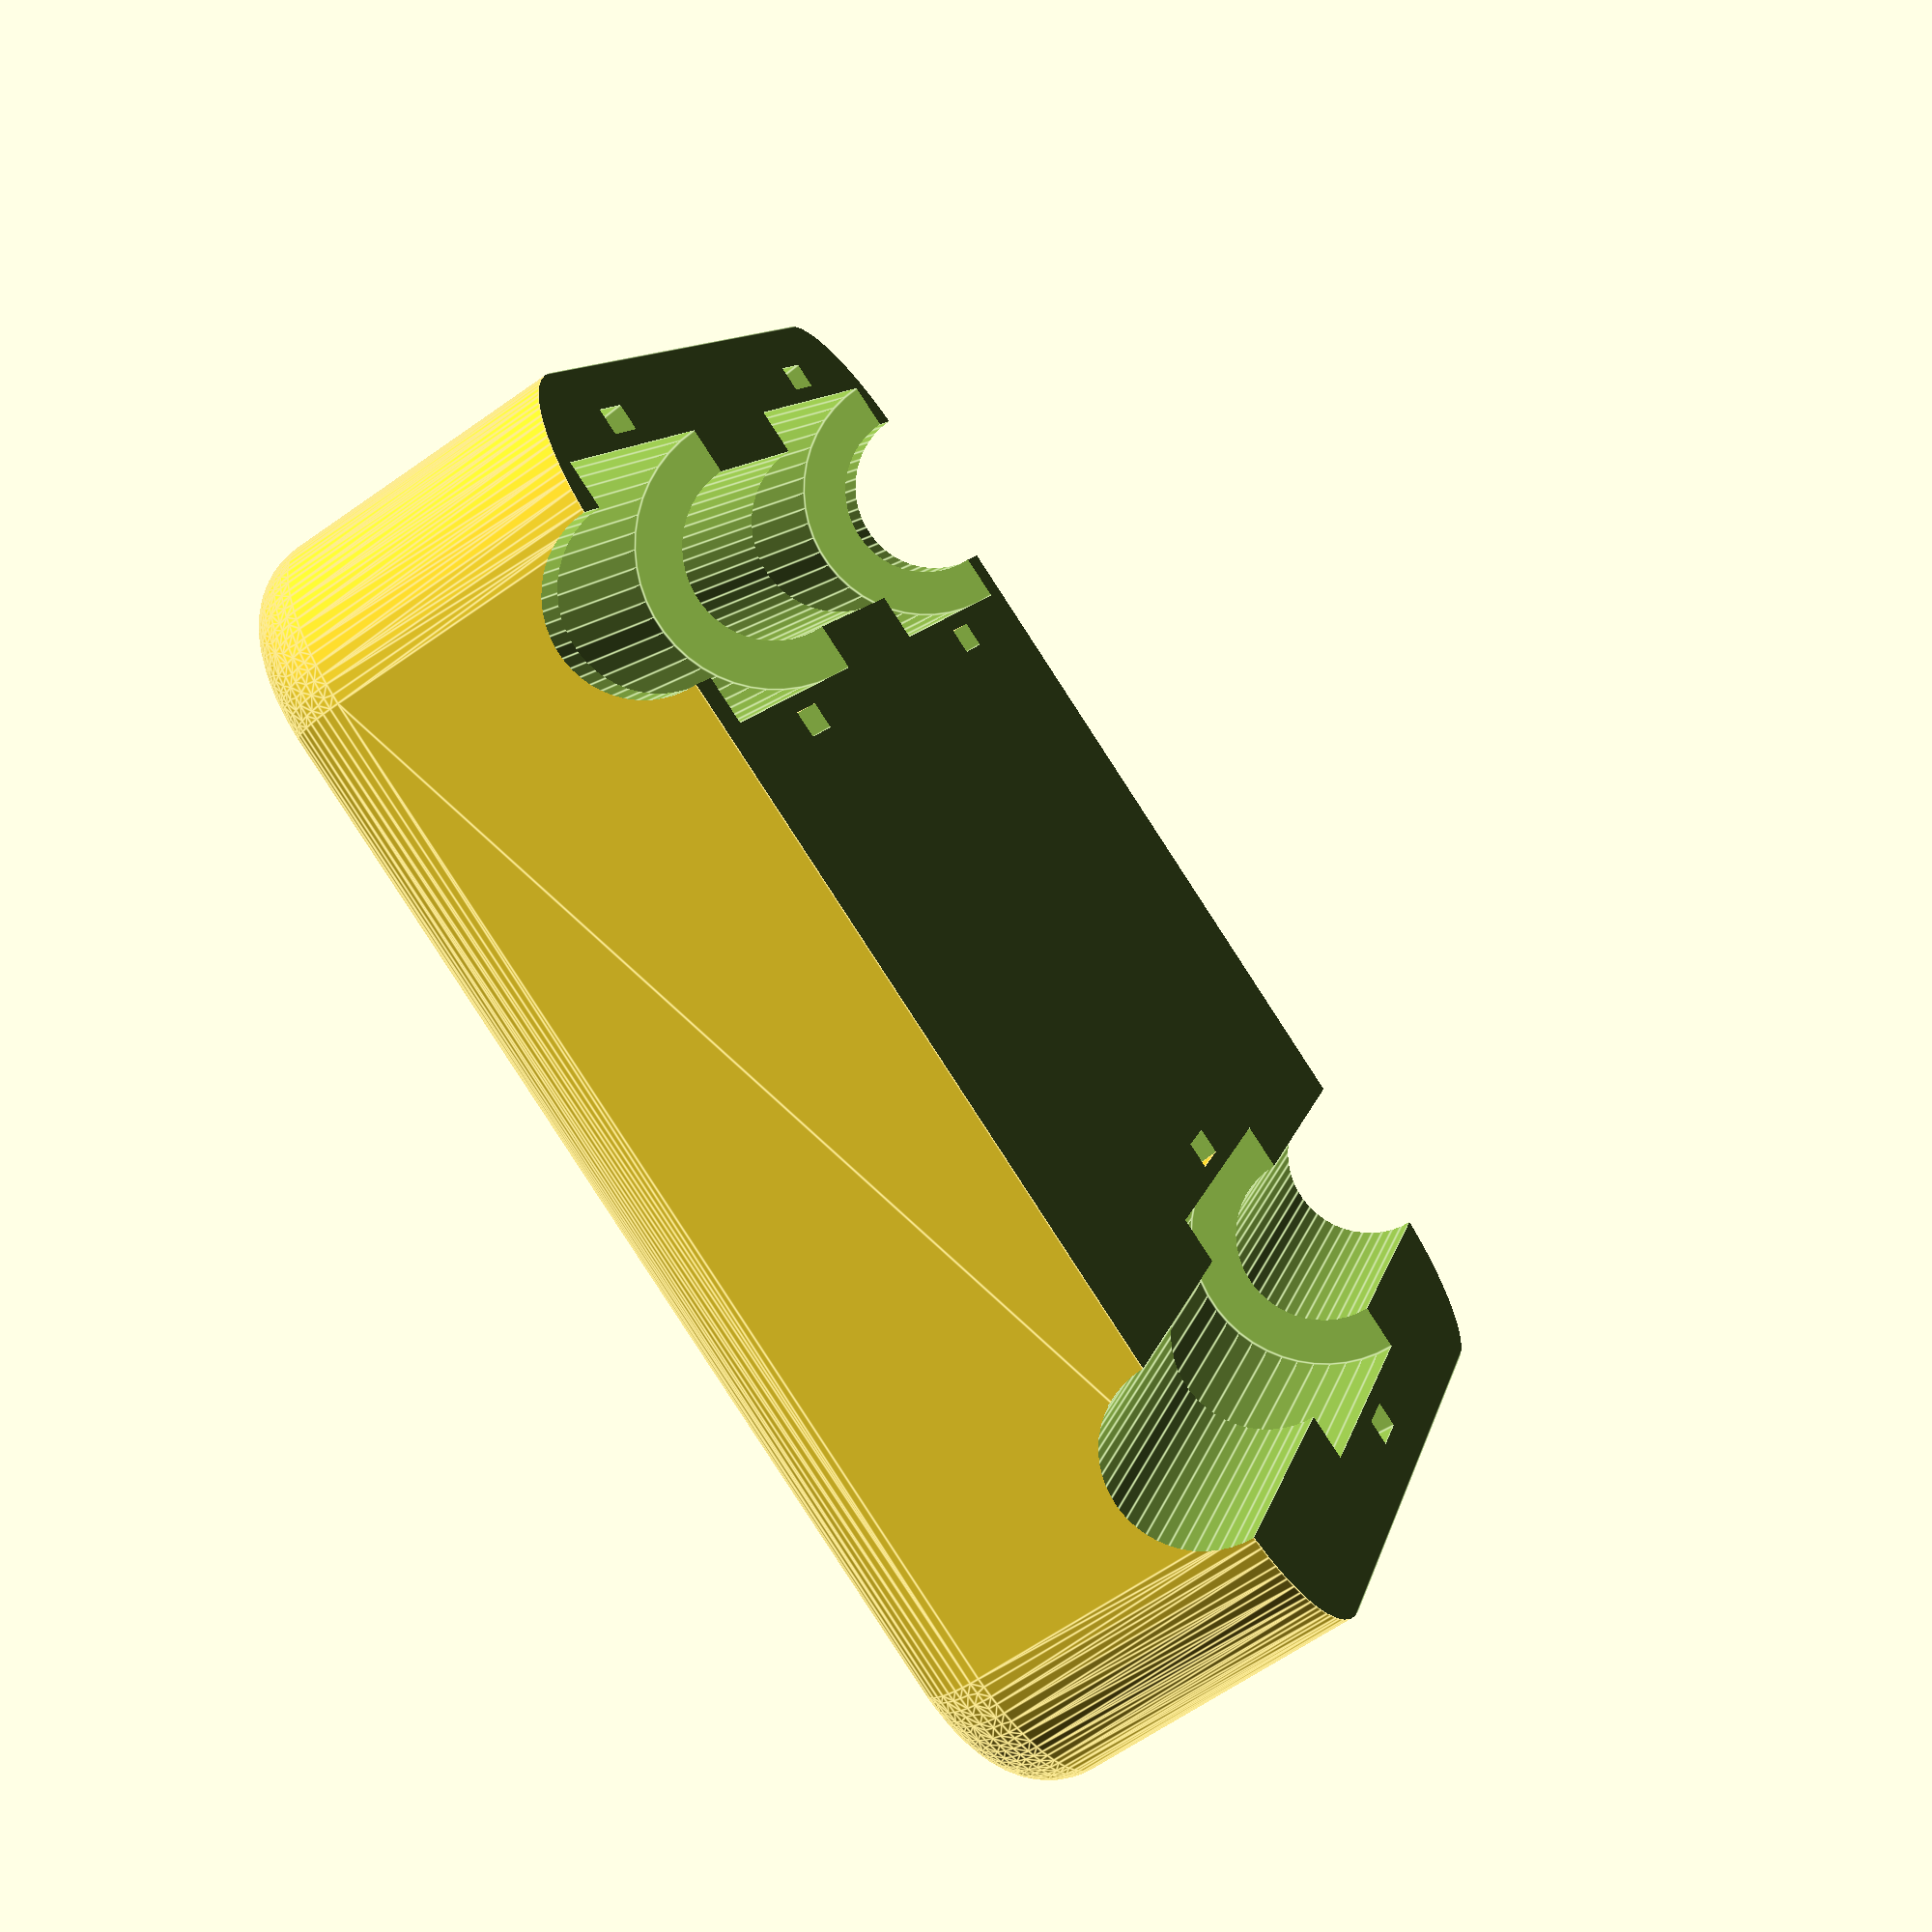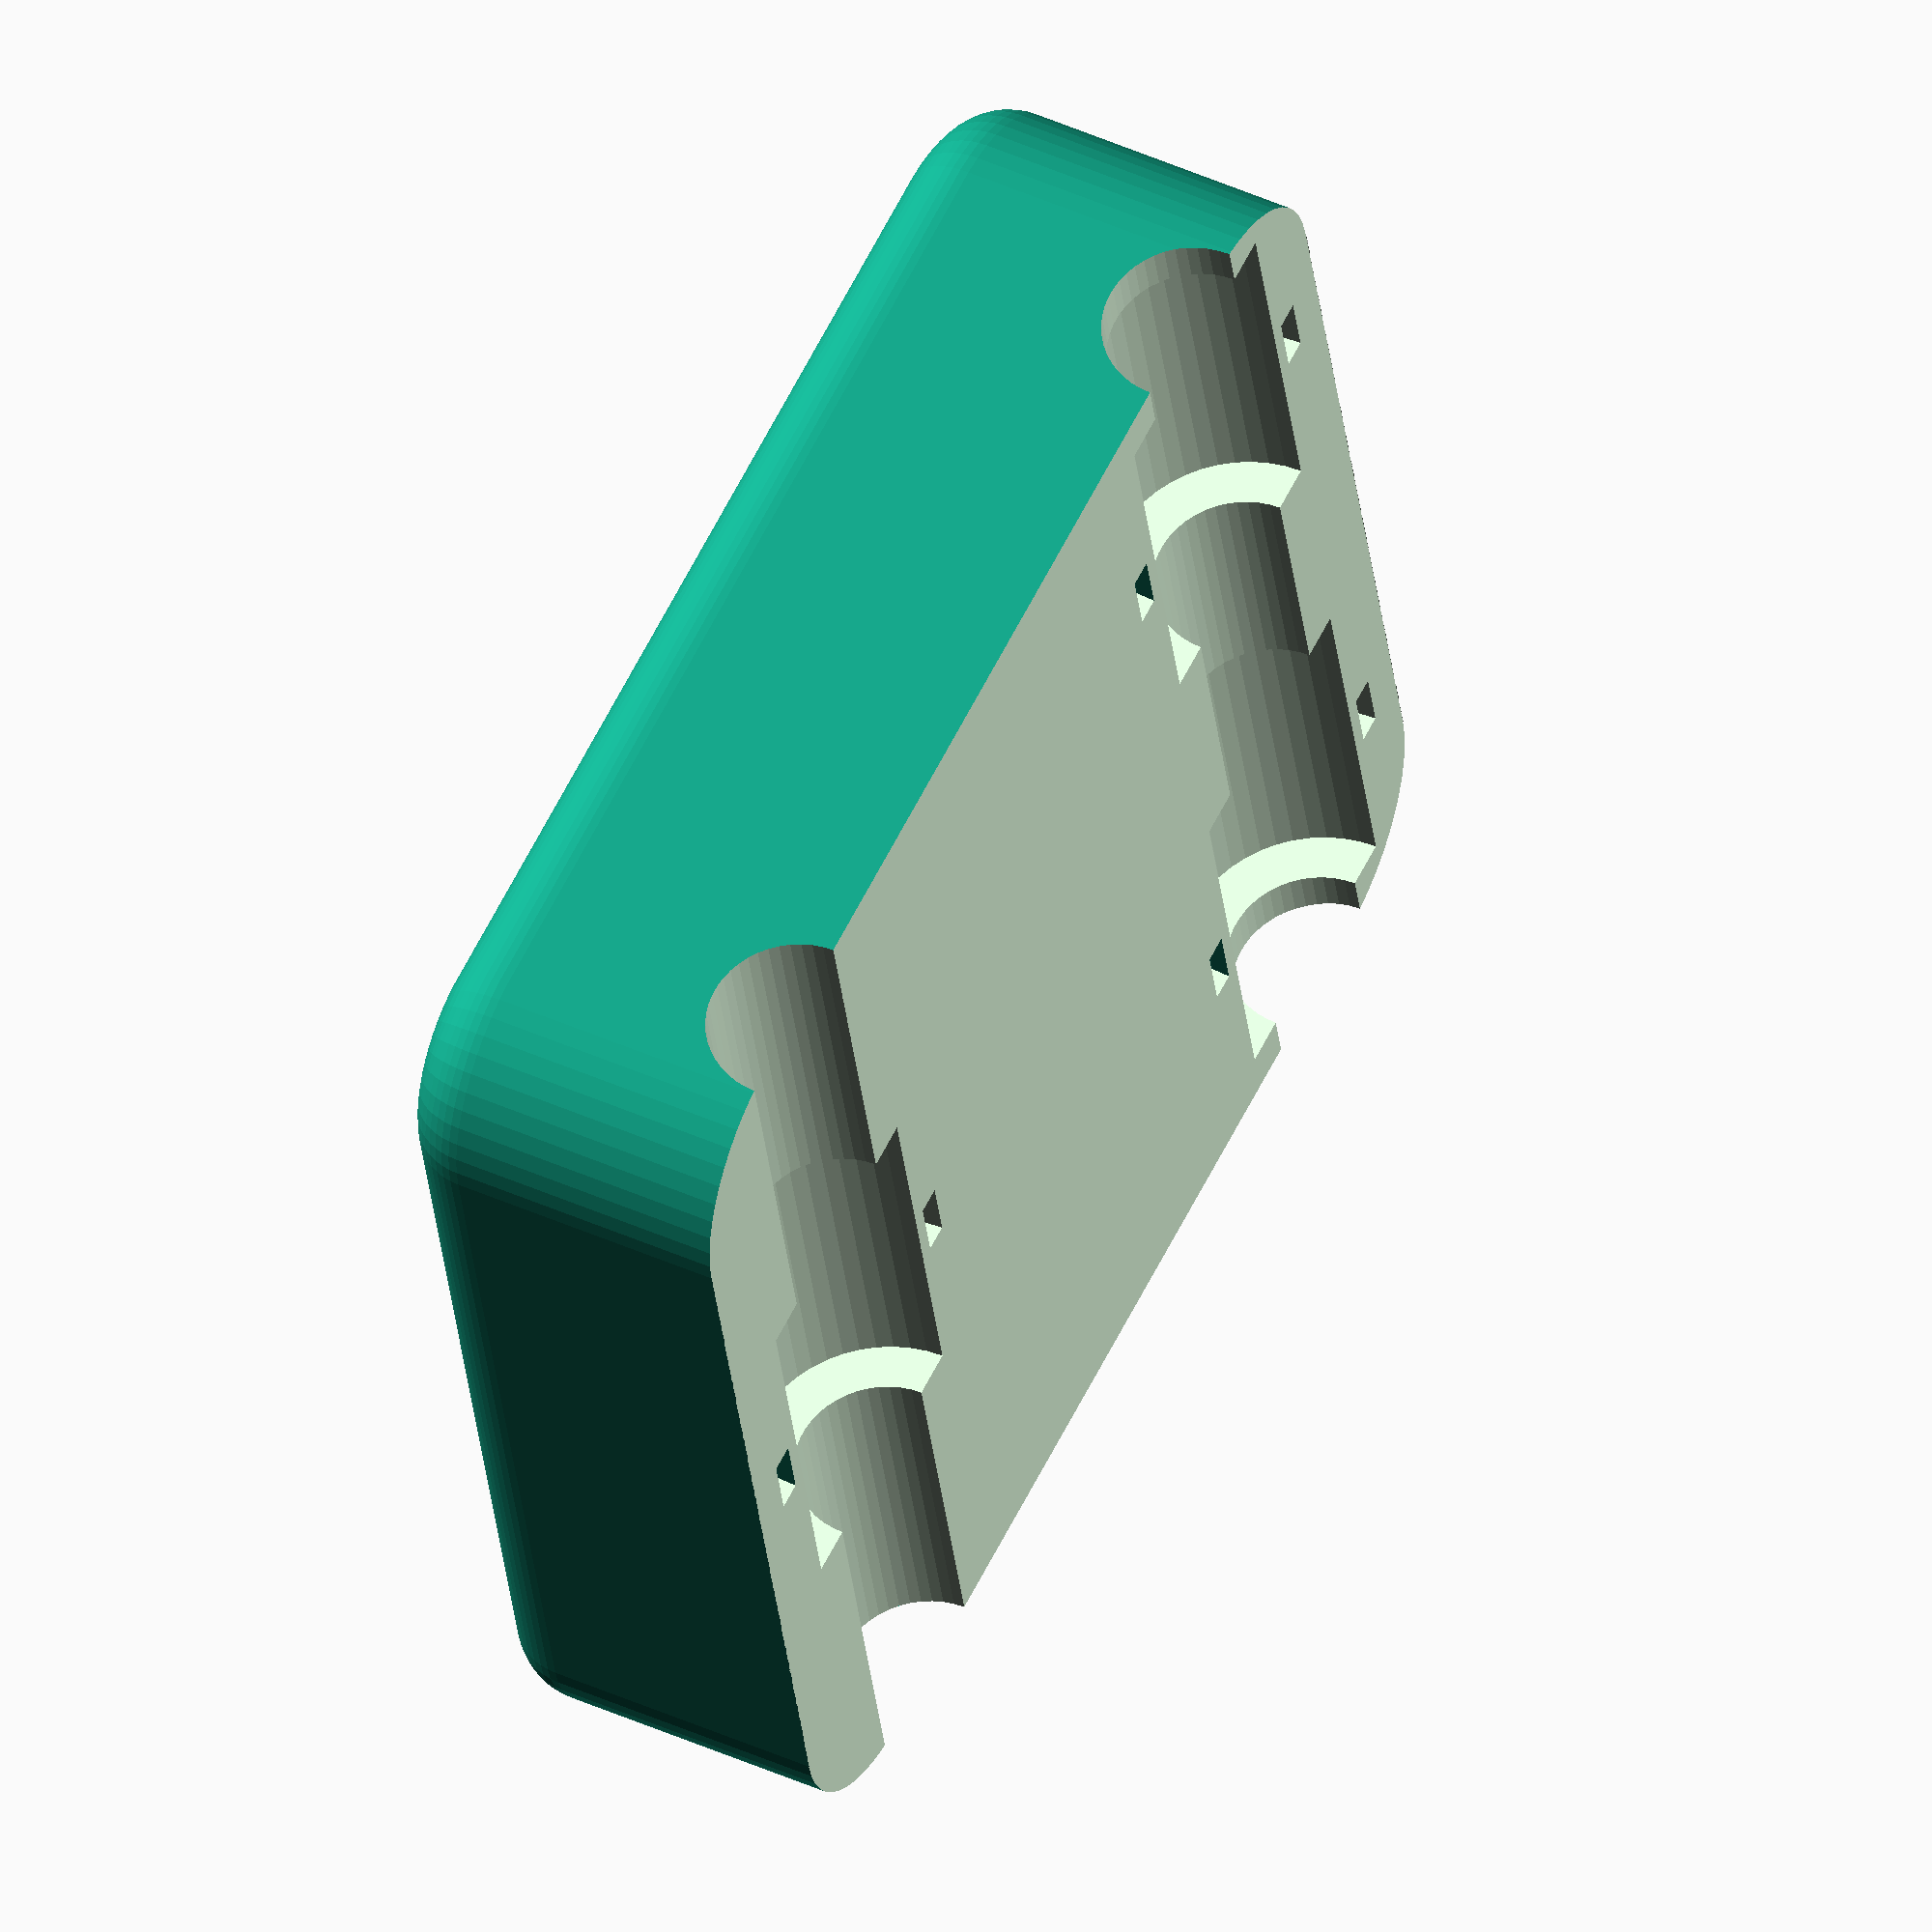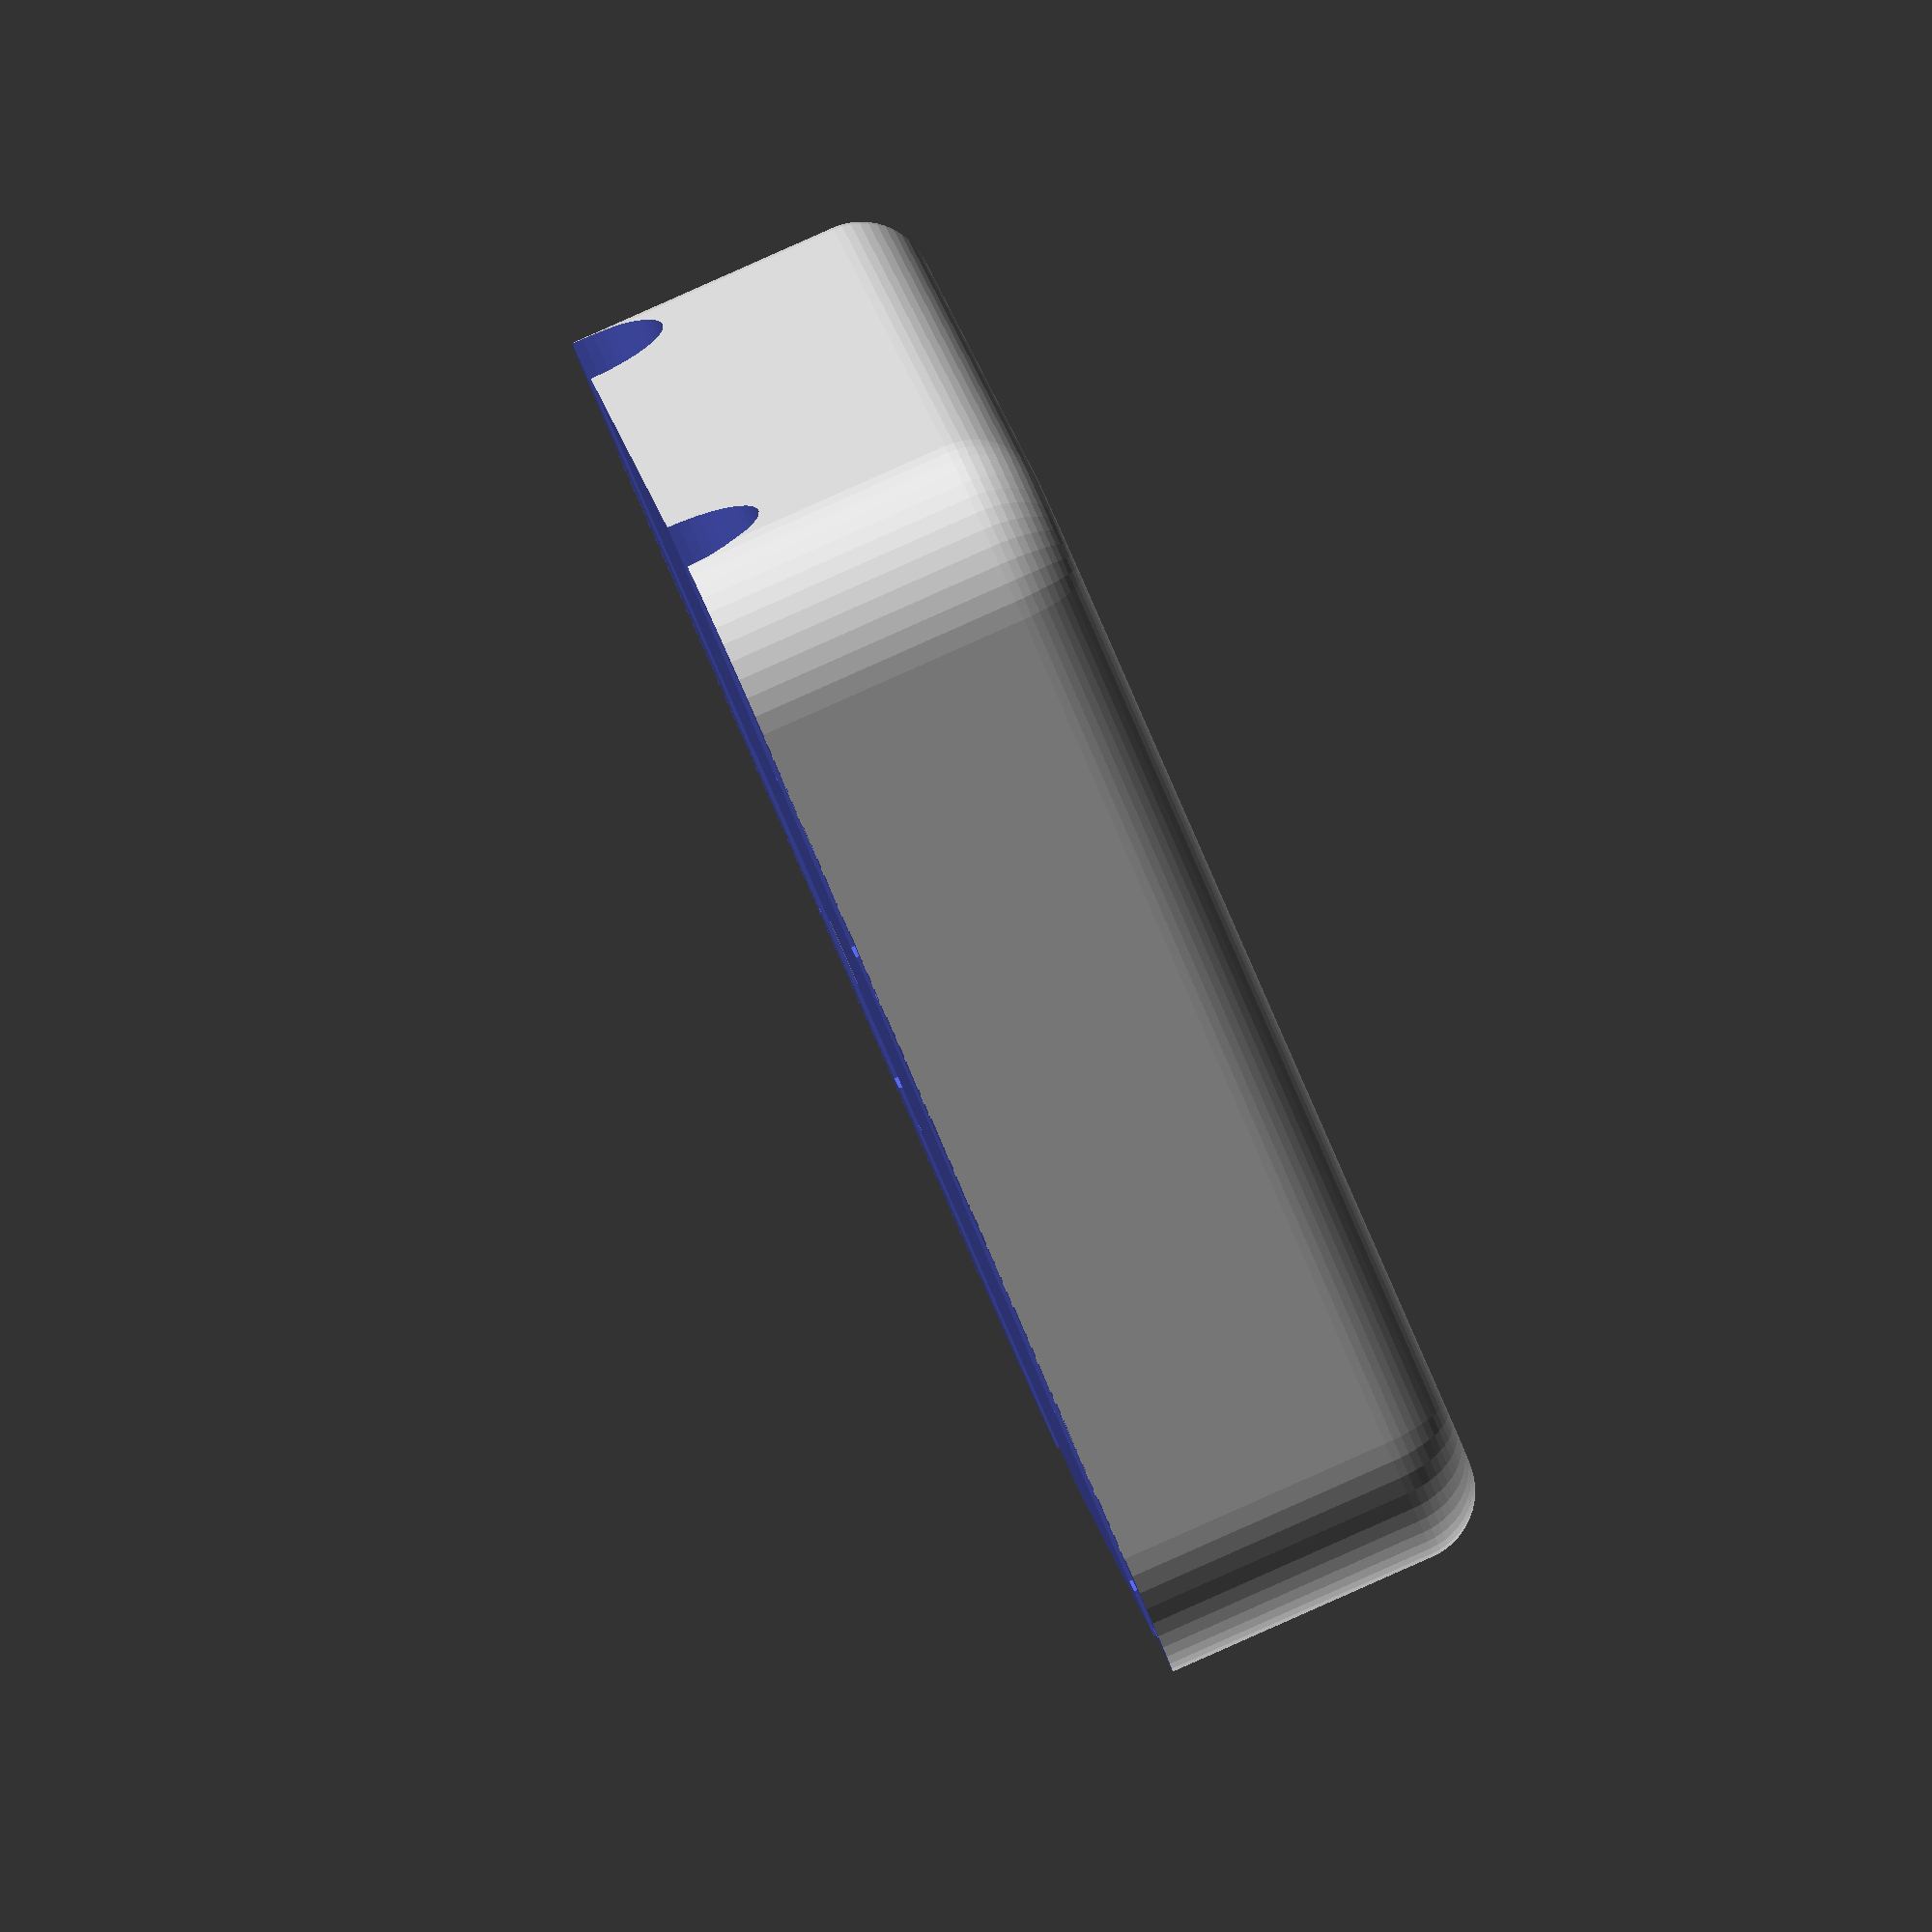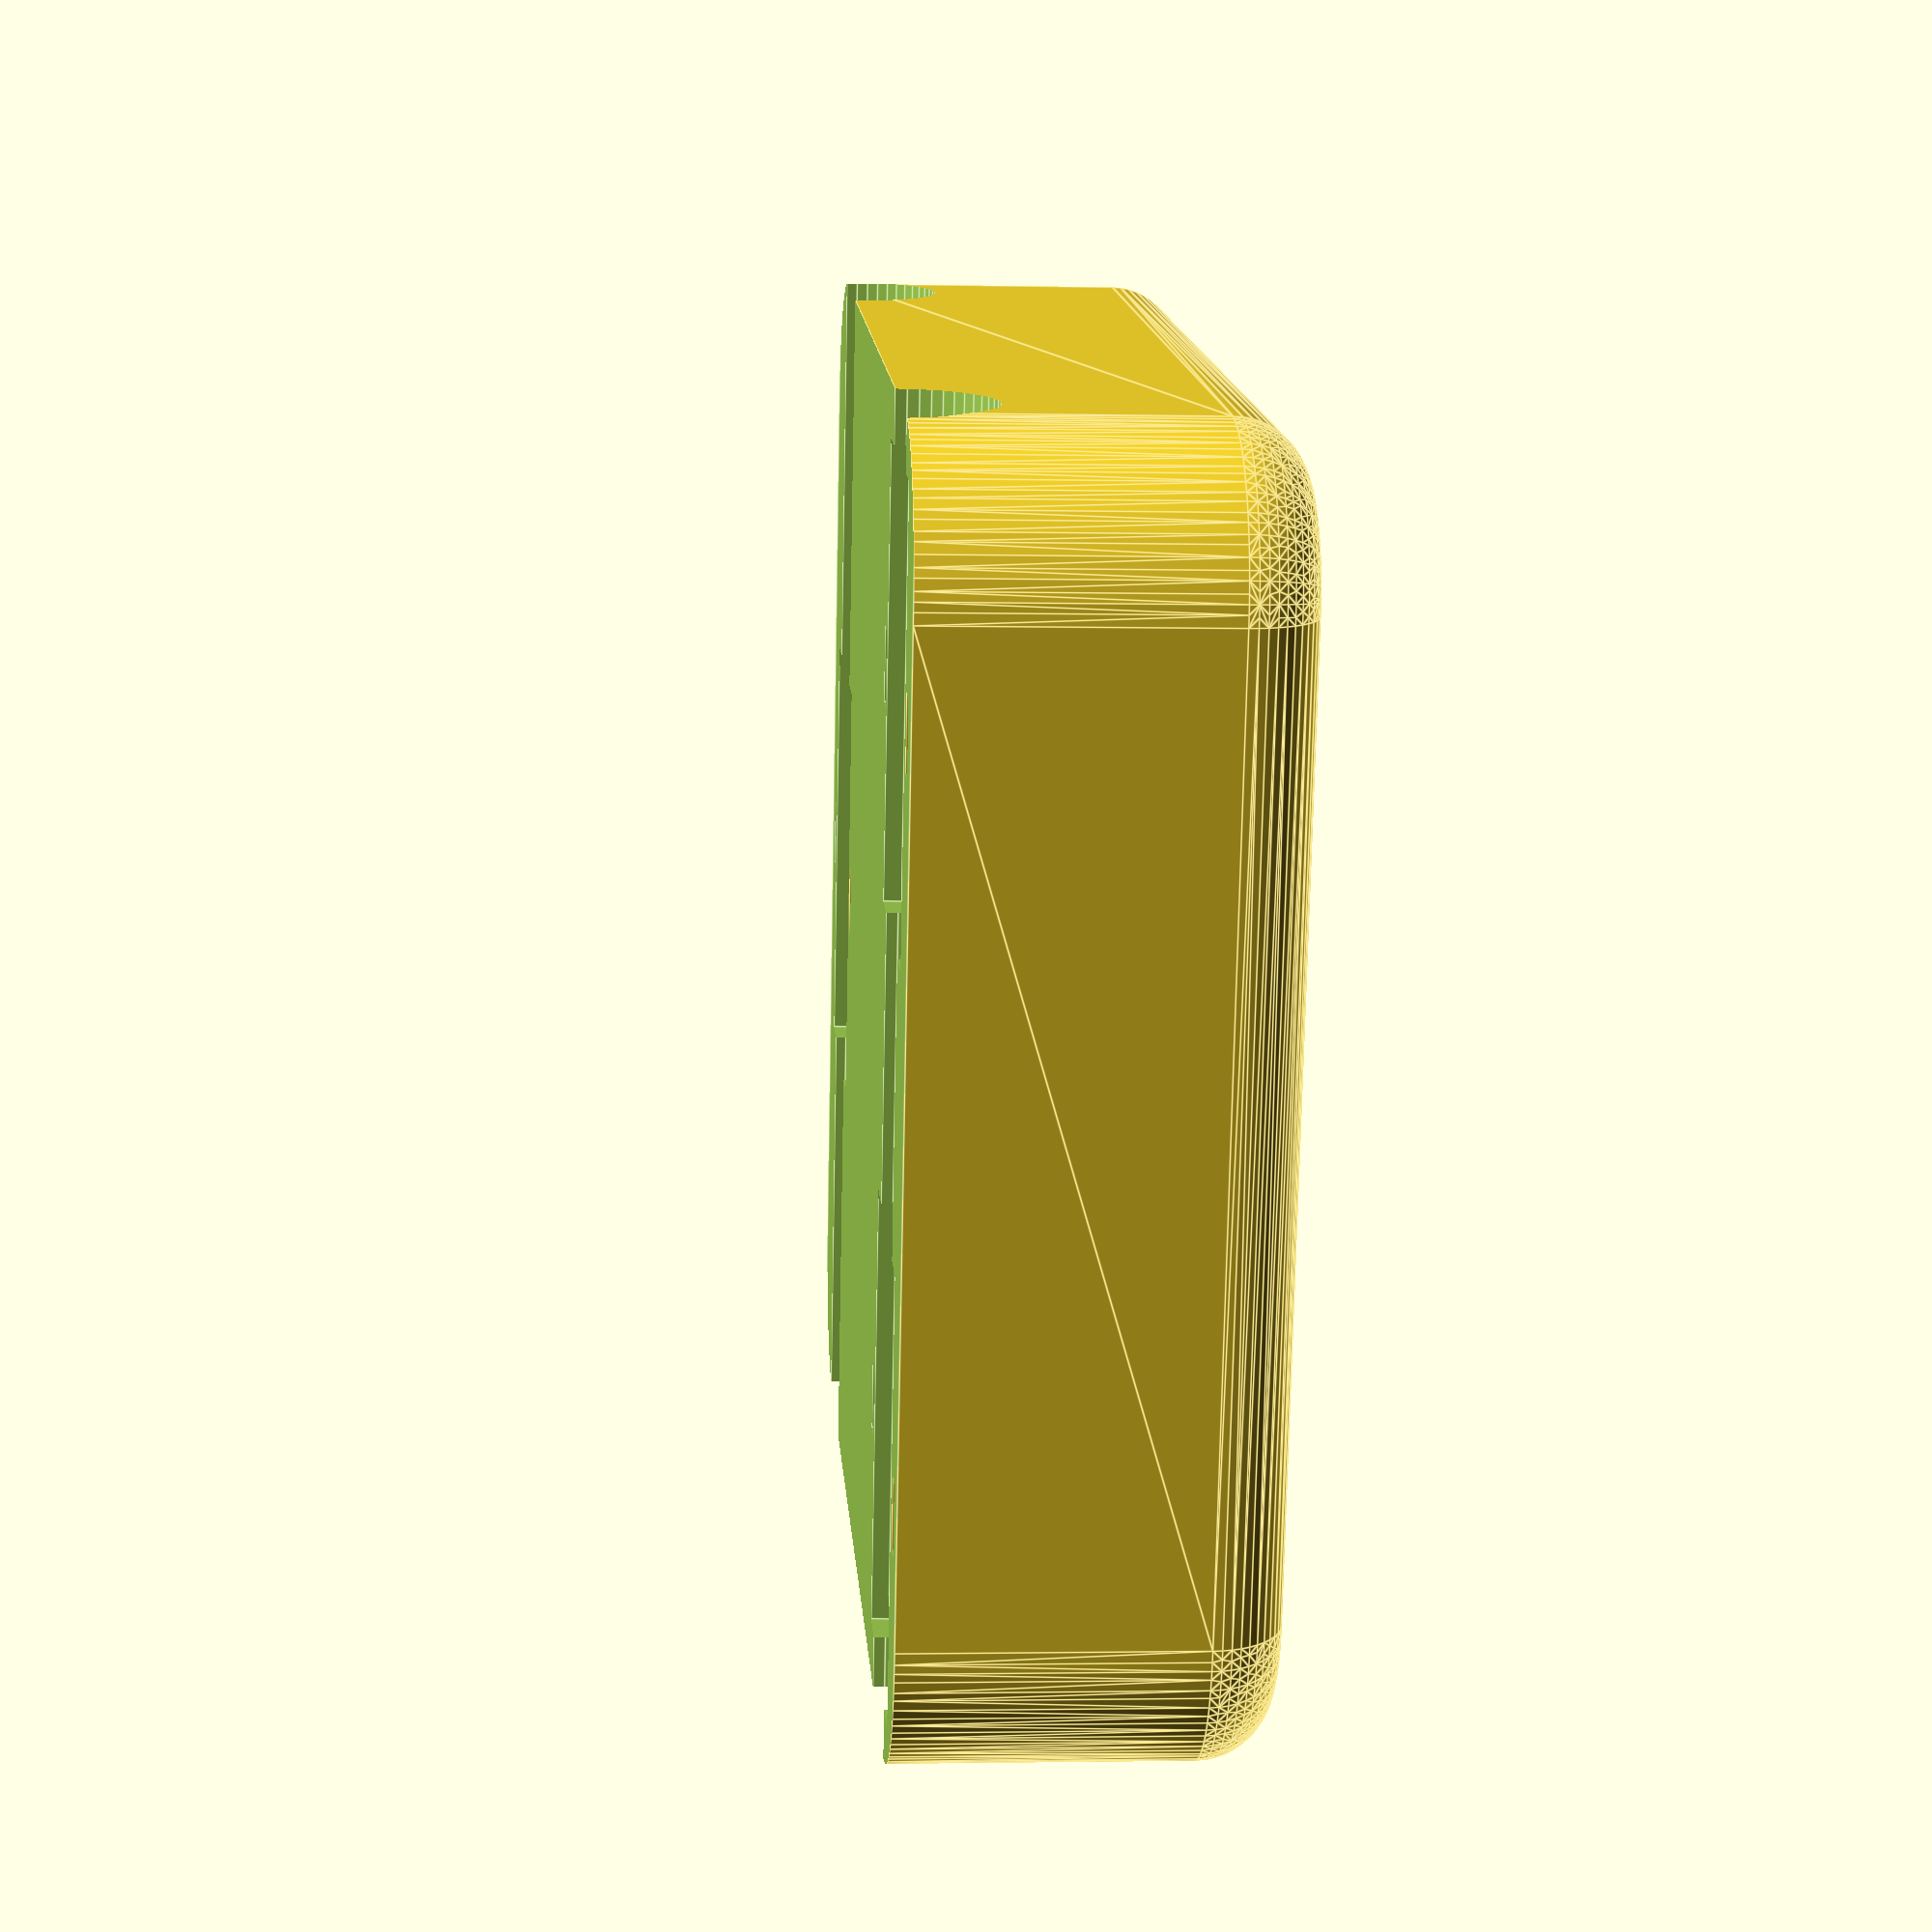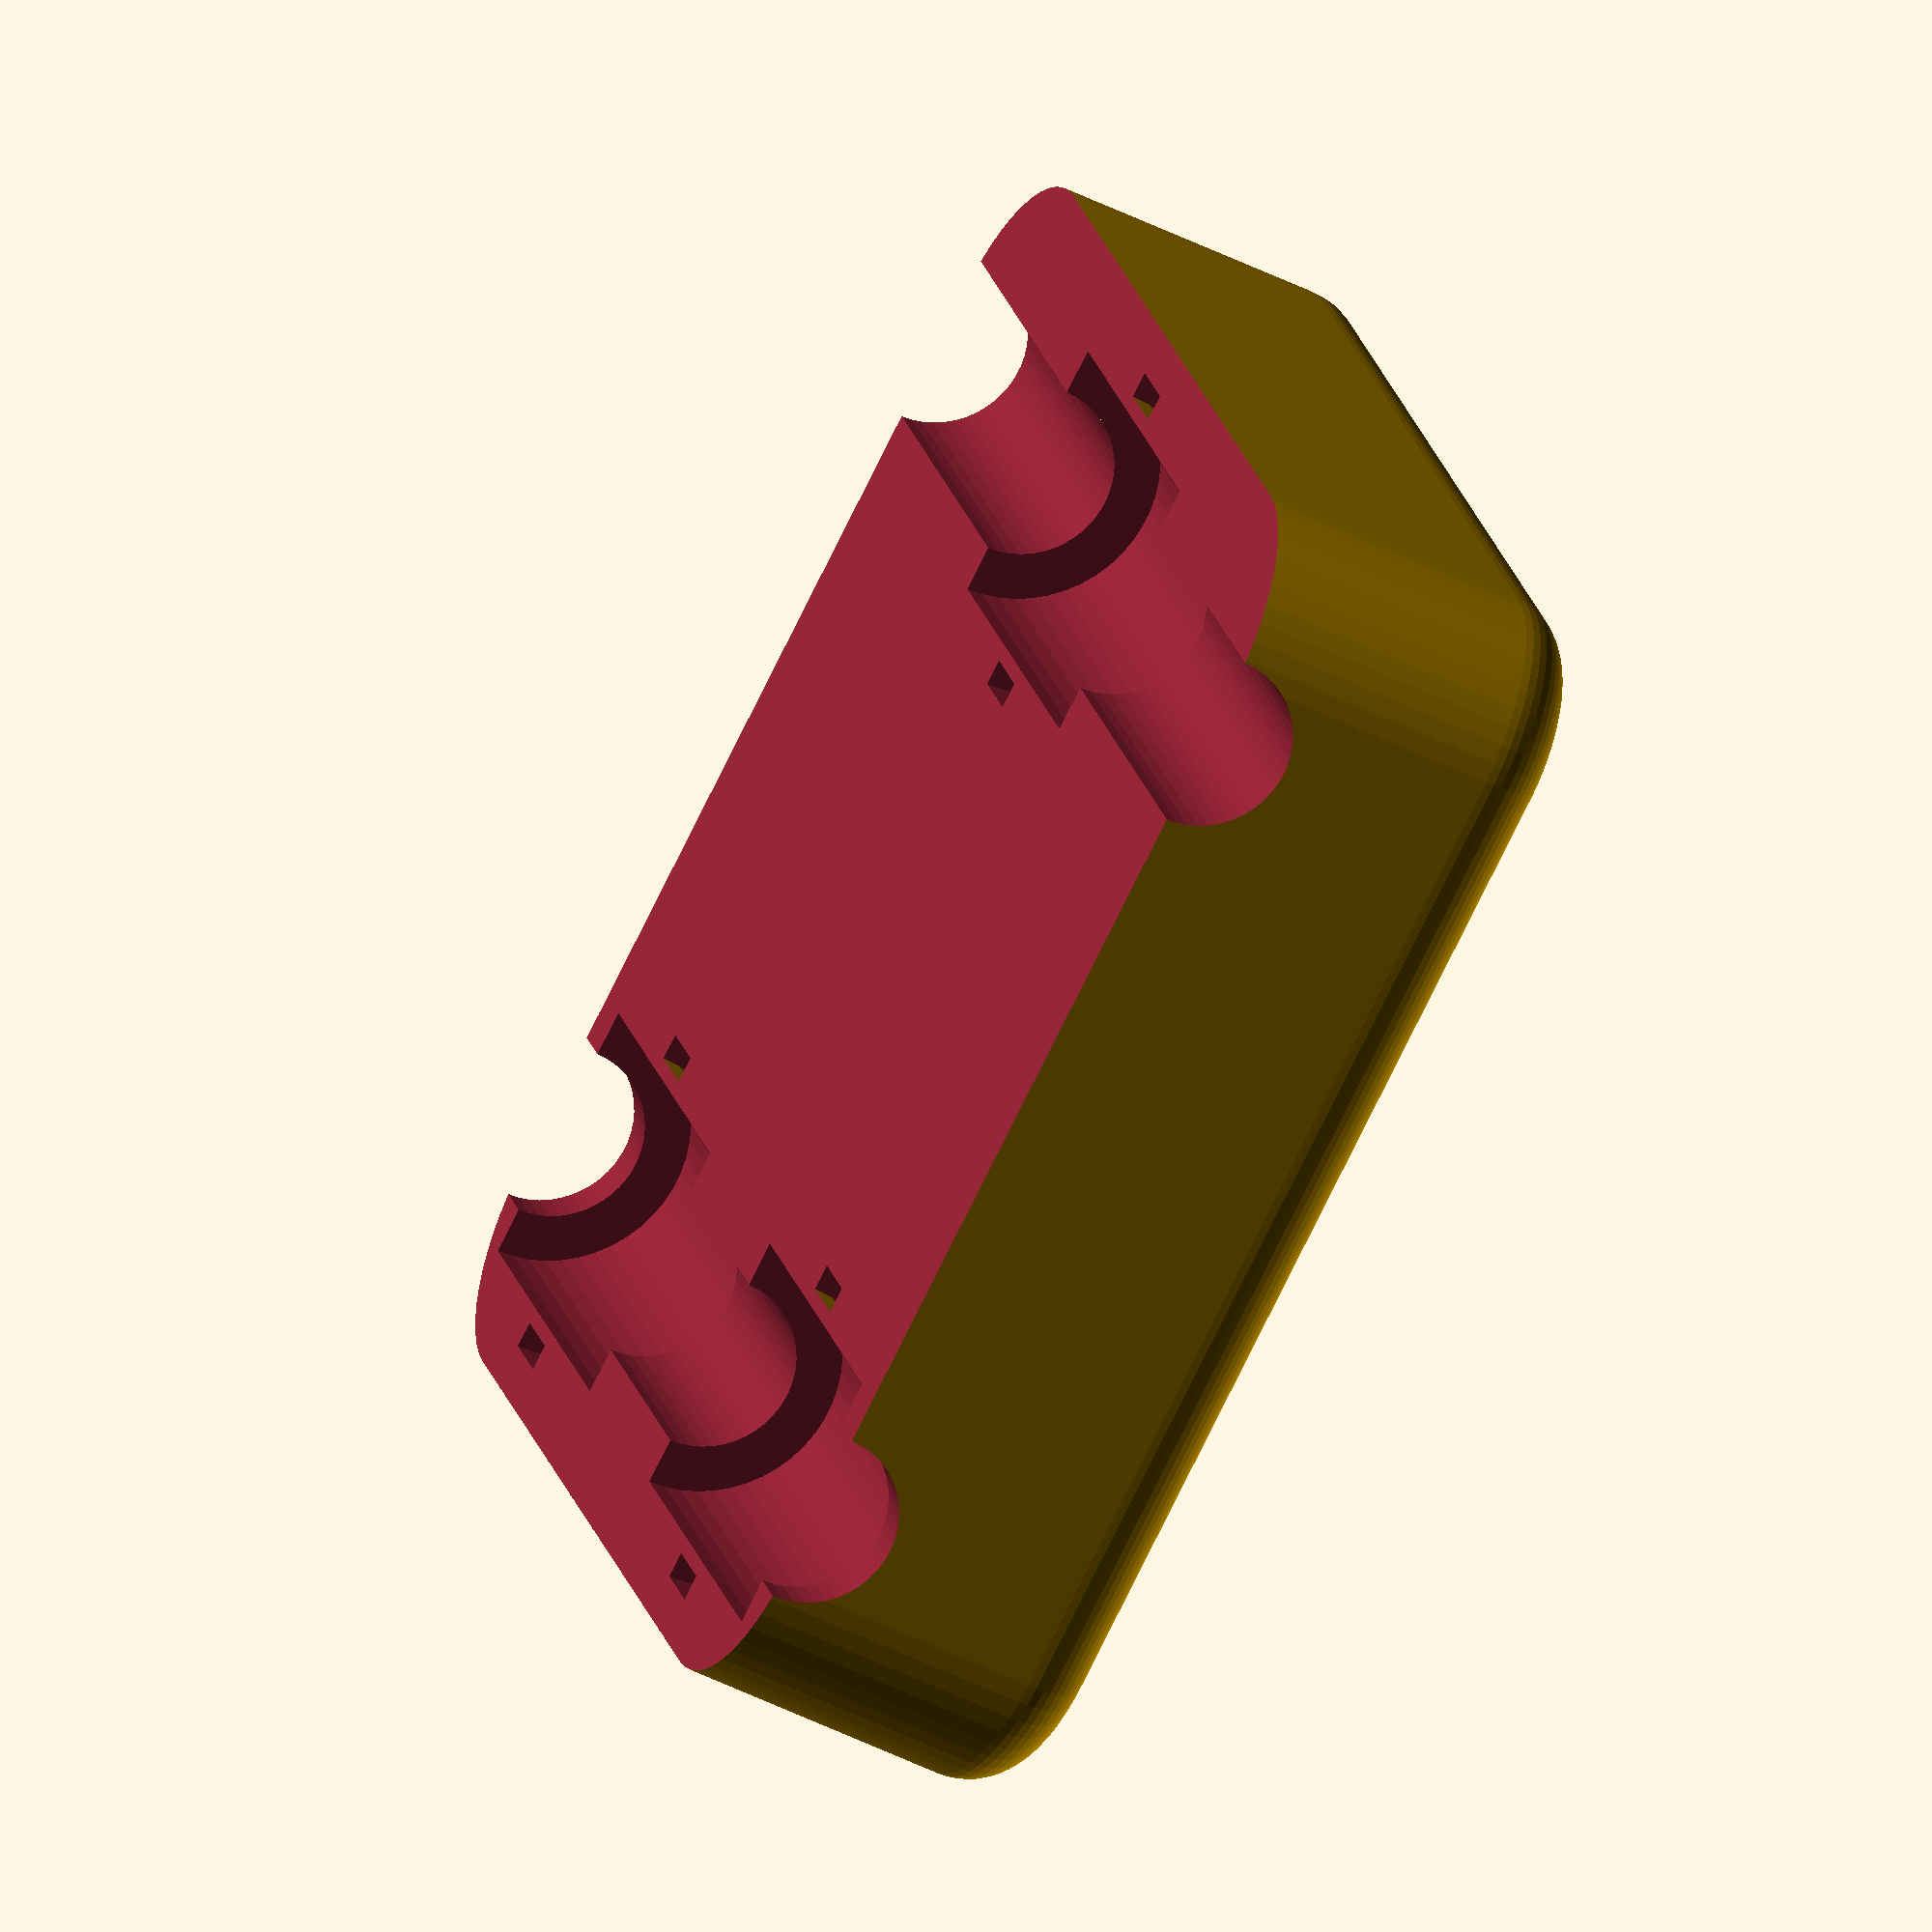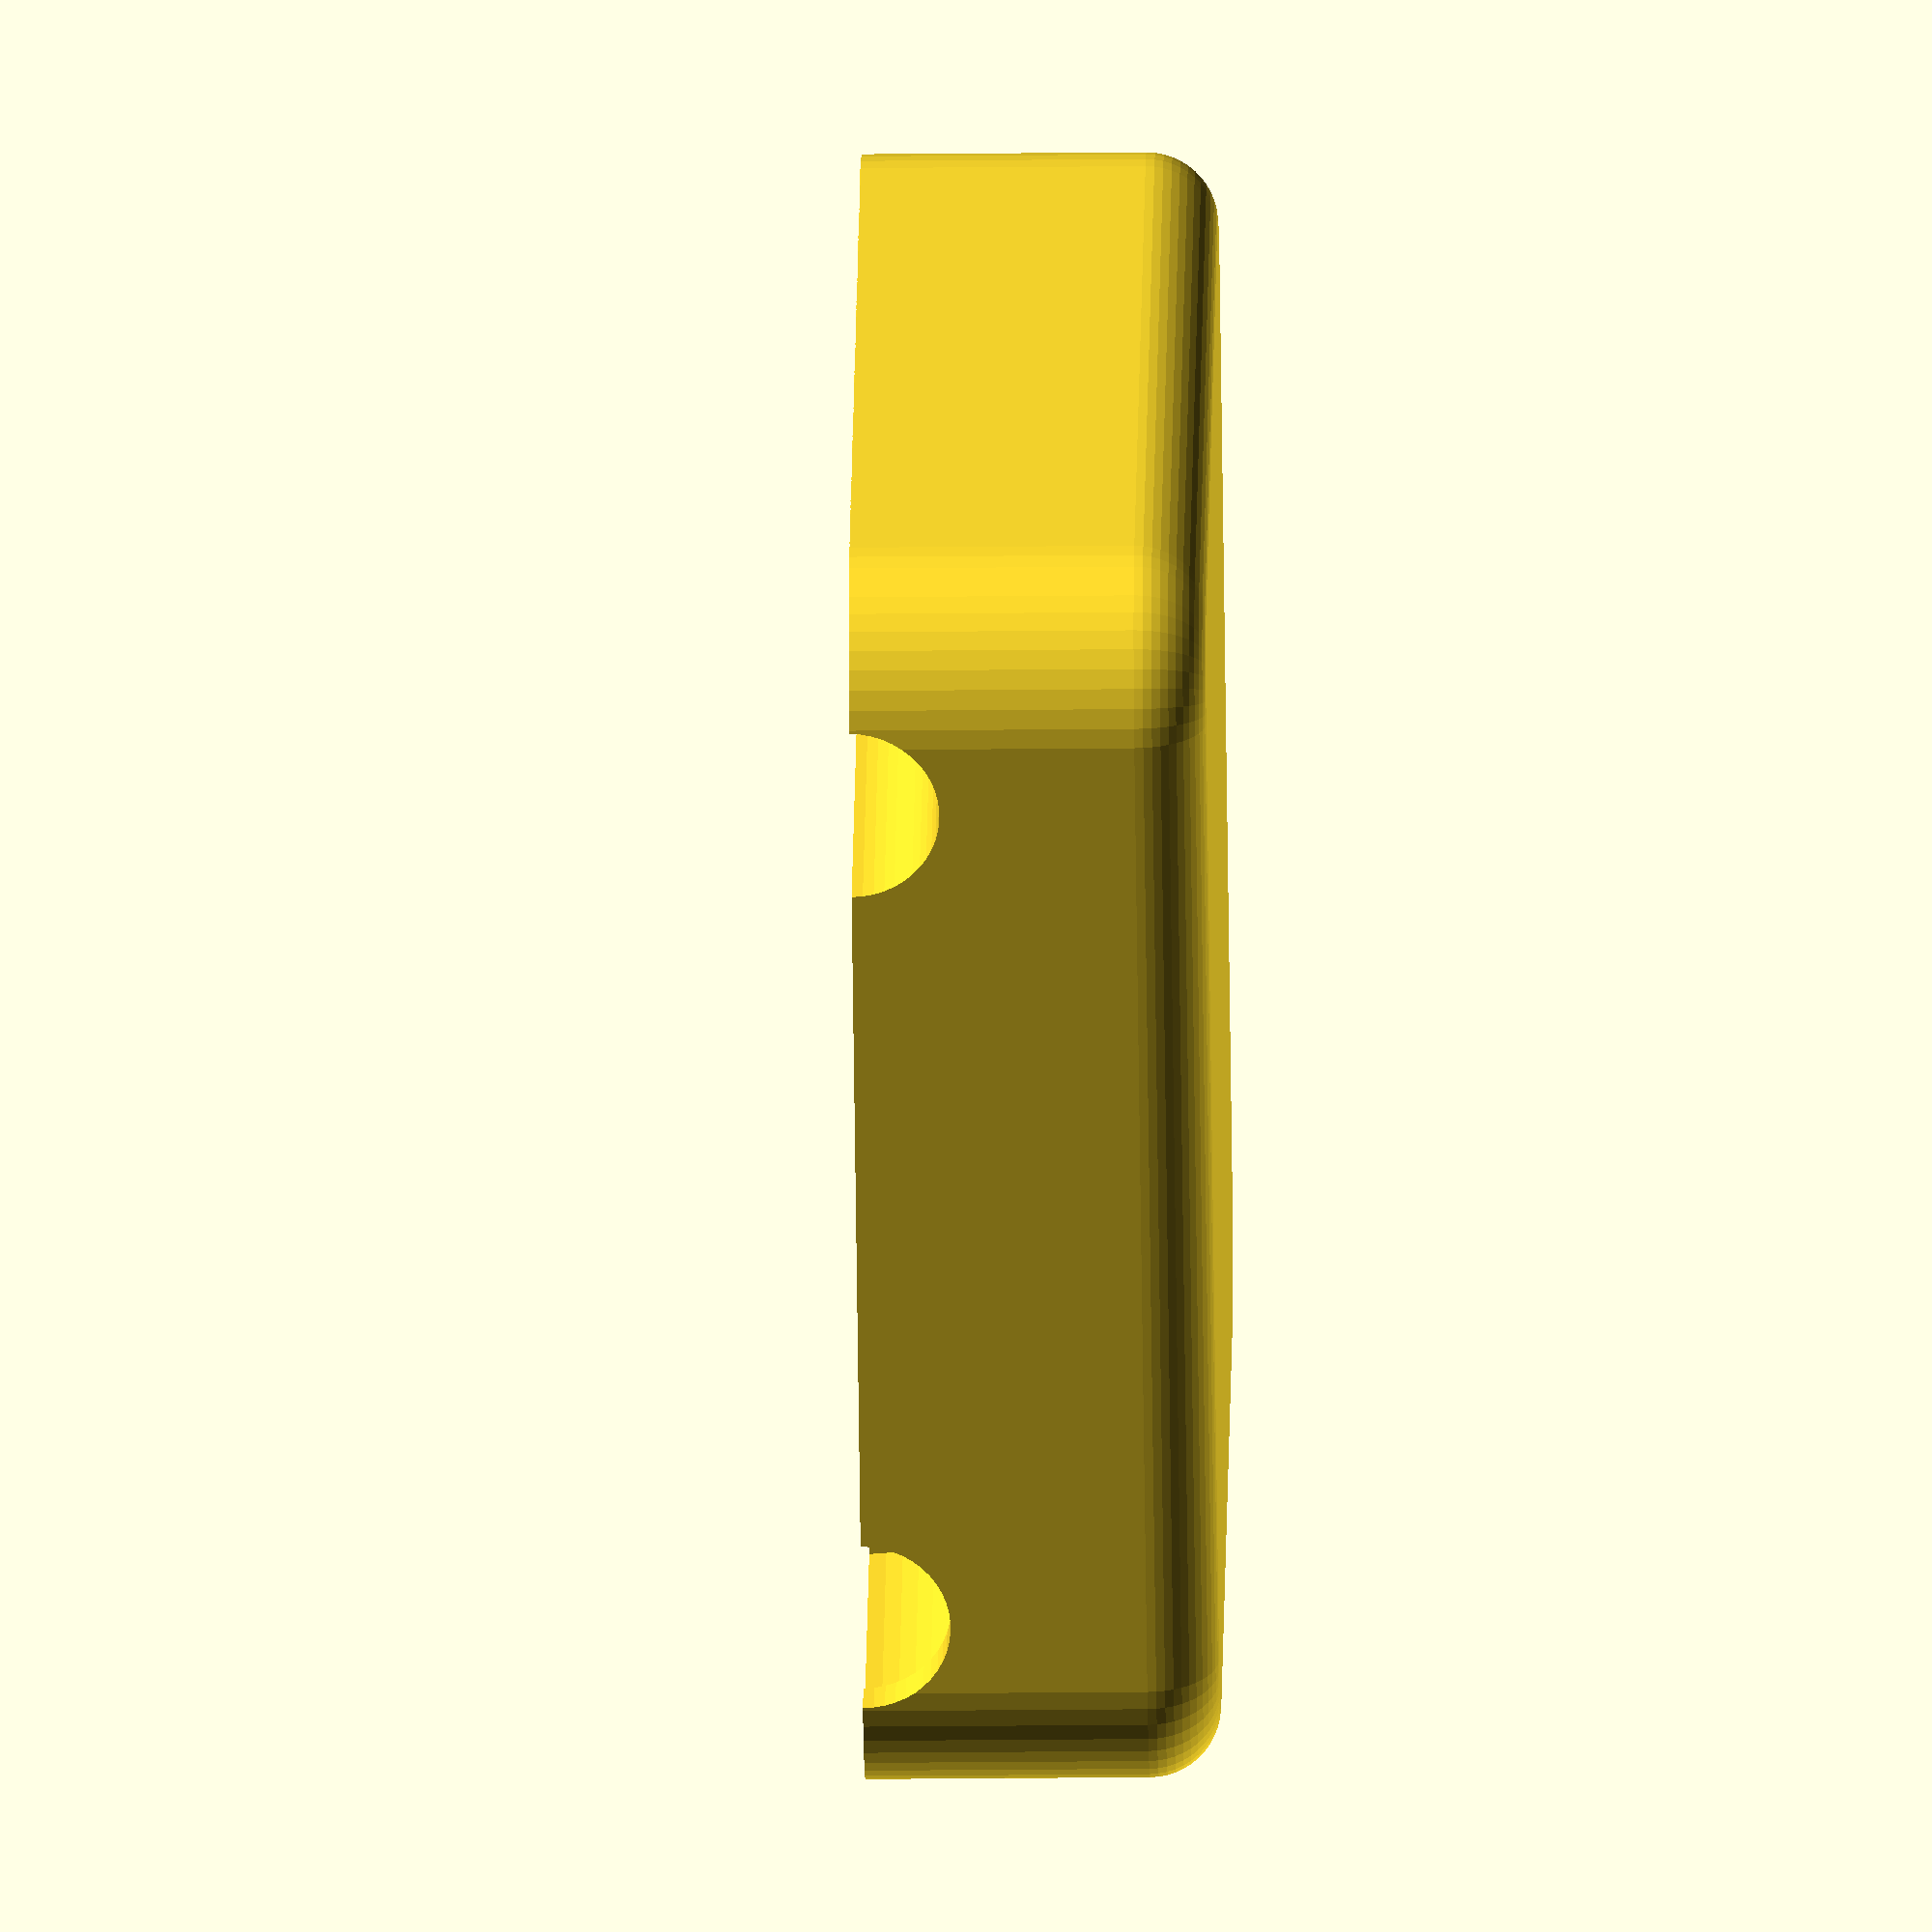
<openscad>
$fn = 50;
module bearing(){
	rotate([90,0,0]){
		cylinder(24.3,7.65,7.65,true);
		cylinder(500,5,5,true);
		difference(){
			cylinder(4,10,10,true);
			cylinder(4.5,8.5,8.5,true);
		}
	}
}
module xcarriage(){
	difference(){
		minkowski(){
			cube([57,52,8],true);
			cylinder(8,5,5,true);
			sphere(4);
		}
		translate([0,0,-18]){
			cube([75,80,20],true);
		}	
		translate([25,0,-8]){
			bearing();
		}
		translate([-25,20,-8]){
			bearing();
		}
		translate([-25,-20,-8]){
			bearing();
		}
	}
}

xcarriage();
</openscad>
<views>
elev=63.5 azim=160.1 roll=125.5 proj=p view=edges
elev=133.9 azim=193.3 roll=62.8 proj=o view=solid
elev=272.0 azim=74.6 roll=246.1 proj=o view=wireframe
elev=181.8 azim=164.1 roll=274.3 proj=p view=edges
elev=227.9 azim=25.7 roll=299.4 proj=o view=solid
elev=202.1 azim=43.7 roll=269.0 proj=o view=wireframe
</views>
